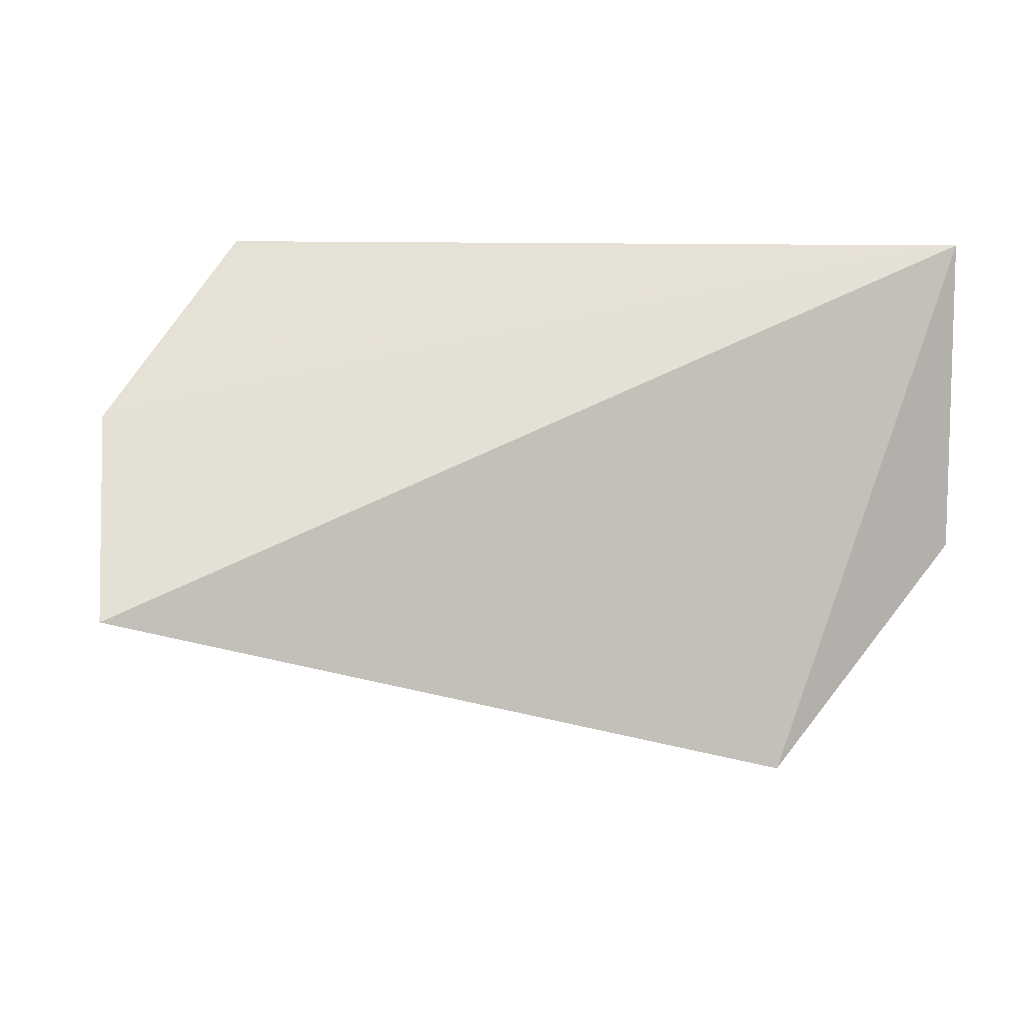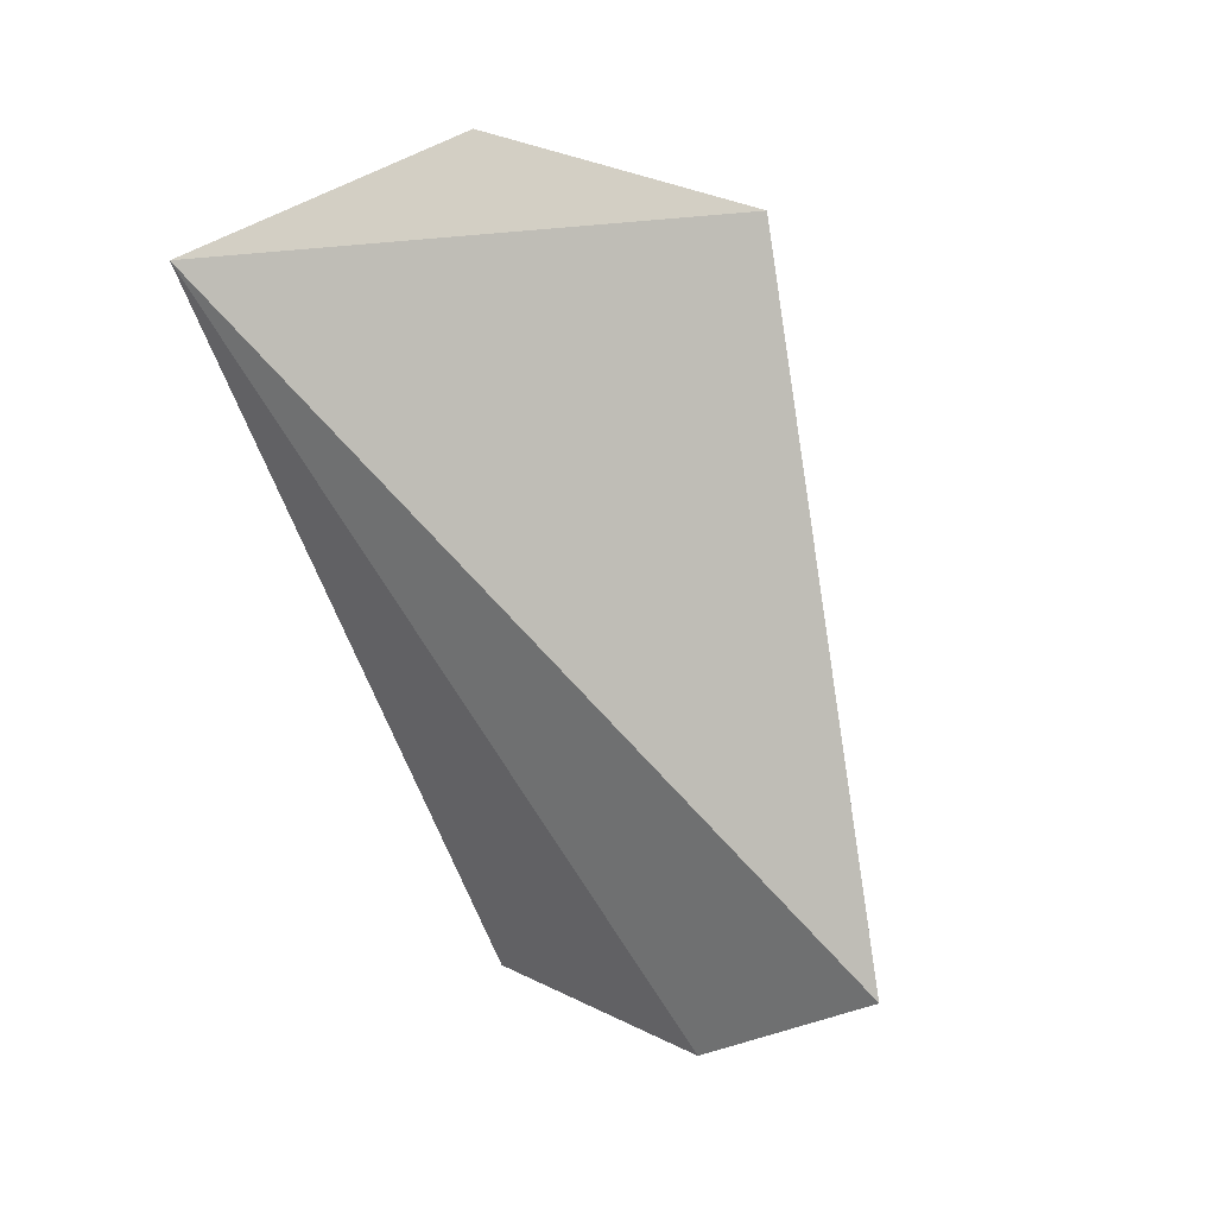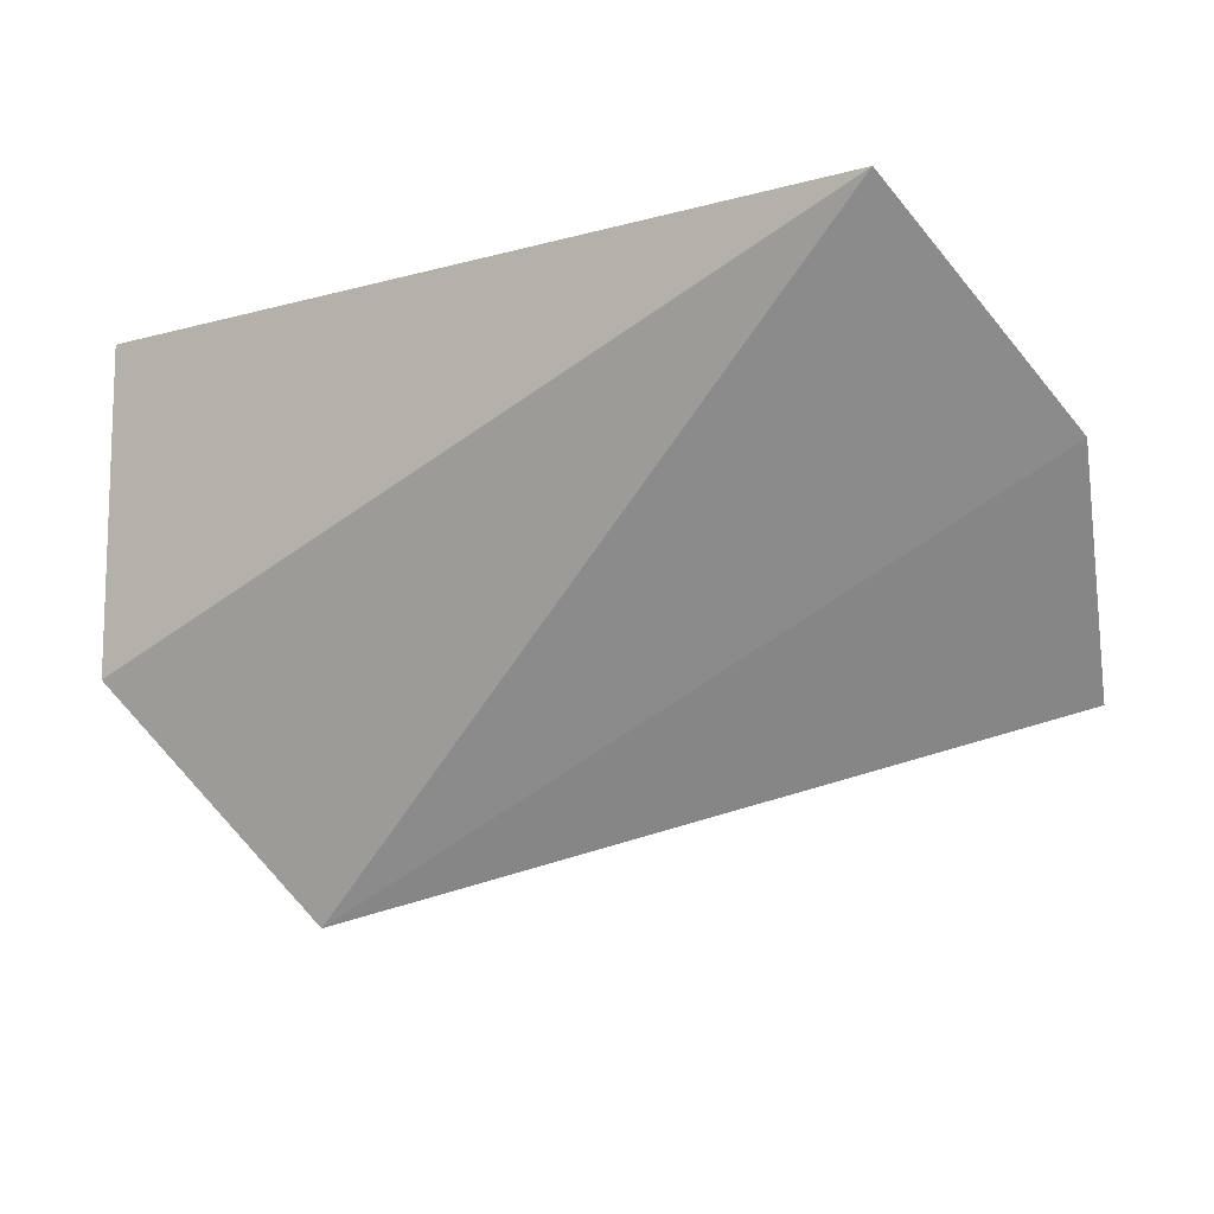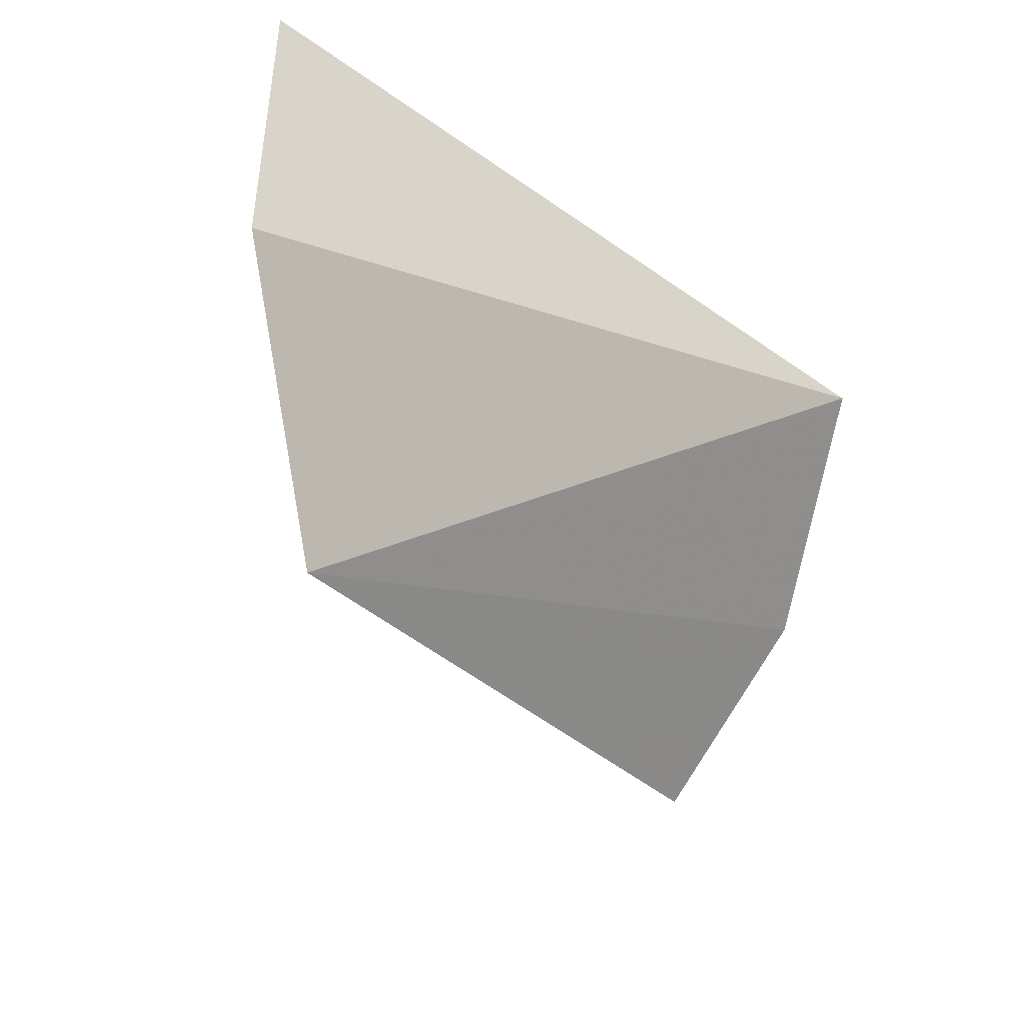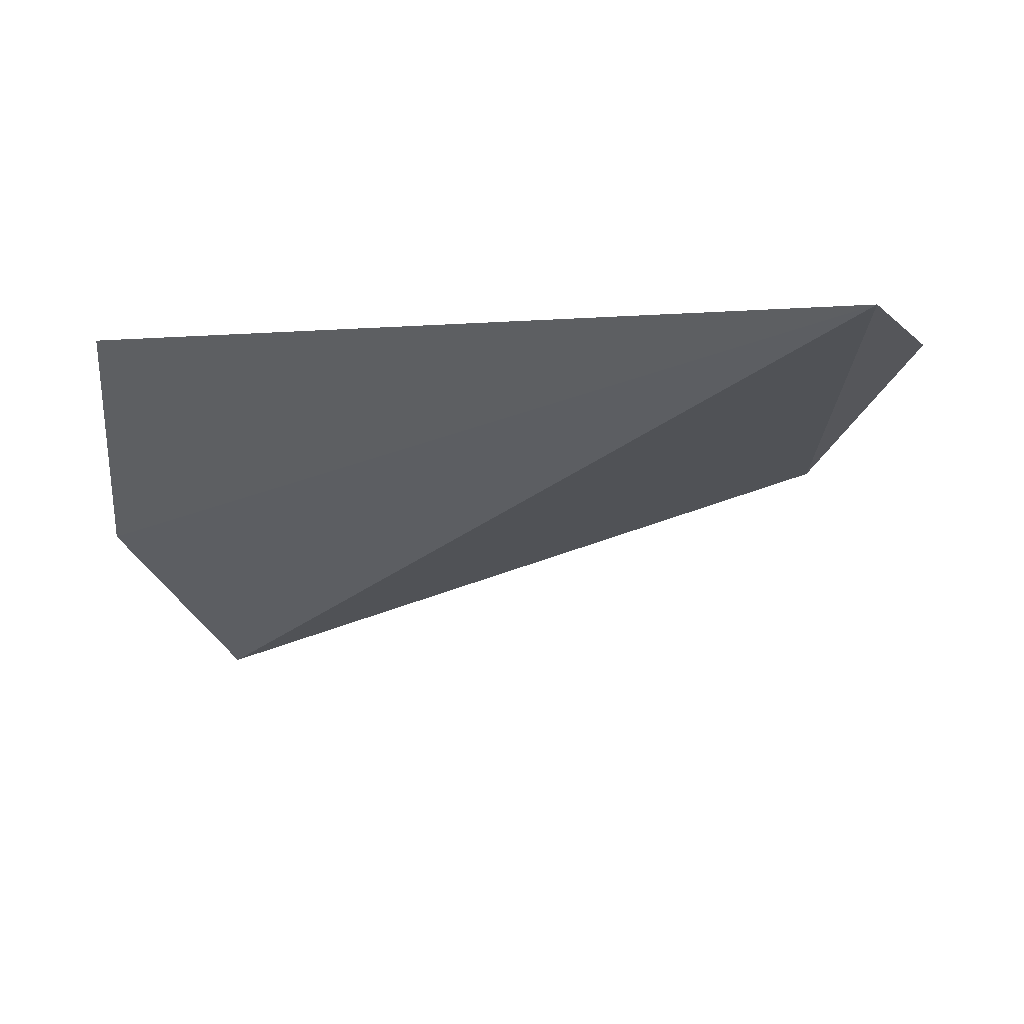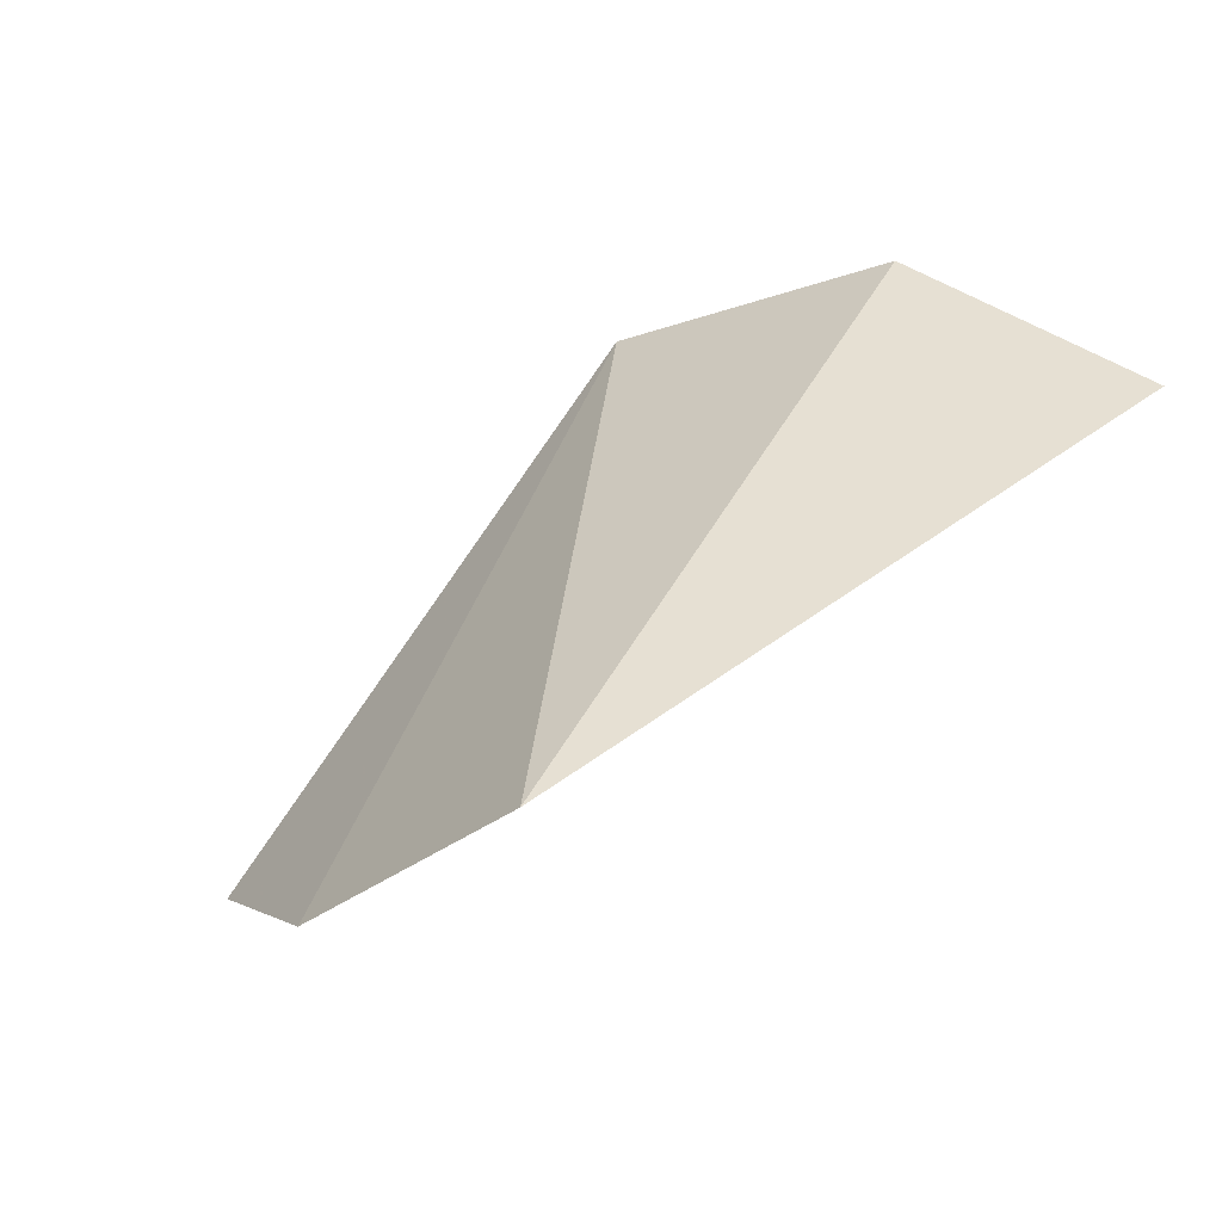
<metadata>
{"format":"obj","ext":"obj","renderer":"f3d","projection":"perspective","resolution":1024,"background":"white","views":[{"elev":9.1,"azim":-167.6,"up":"+Y"},{"elev":-74.6,"azim":-67.1,"up":"+Z"},{"elev":-11.4,"azim":33.9,"up":"+Y"},{"elev":-42.9,"azim":-40.0,"up":"+Y"},{"elev":-1.9,"azim":-160.7,"up":"+Z"},{"elev":38.4,"azim":135.6,"up":"+Z"}]}
</metadata>
<code>
v -0.03168 0.06513 0.1
v -0.03012 0.06171 0.09625
v -0.04683 0.06512 0.1
v -0.03115 0.05809 0.09348
v -0.04369 0.0548 0.0977
v -0.04683 0.05907 0.1
f 1 2 3
f 3 2 4
f 5 2 1
f 5 4 2
f 5 3 4
f 6 5 1
f 6 1 3
f 6 3 5

</code>
